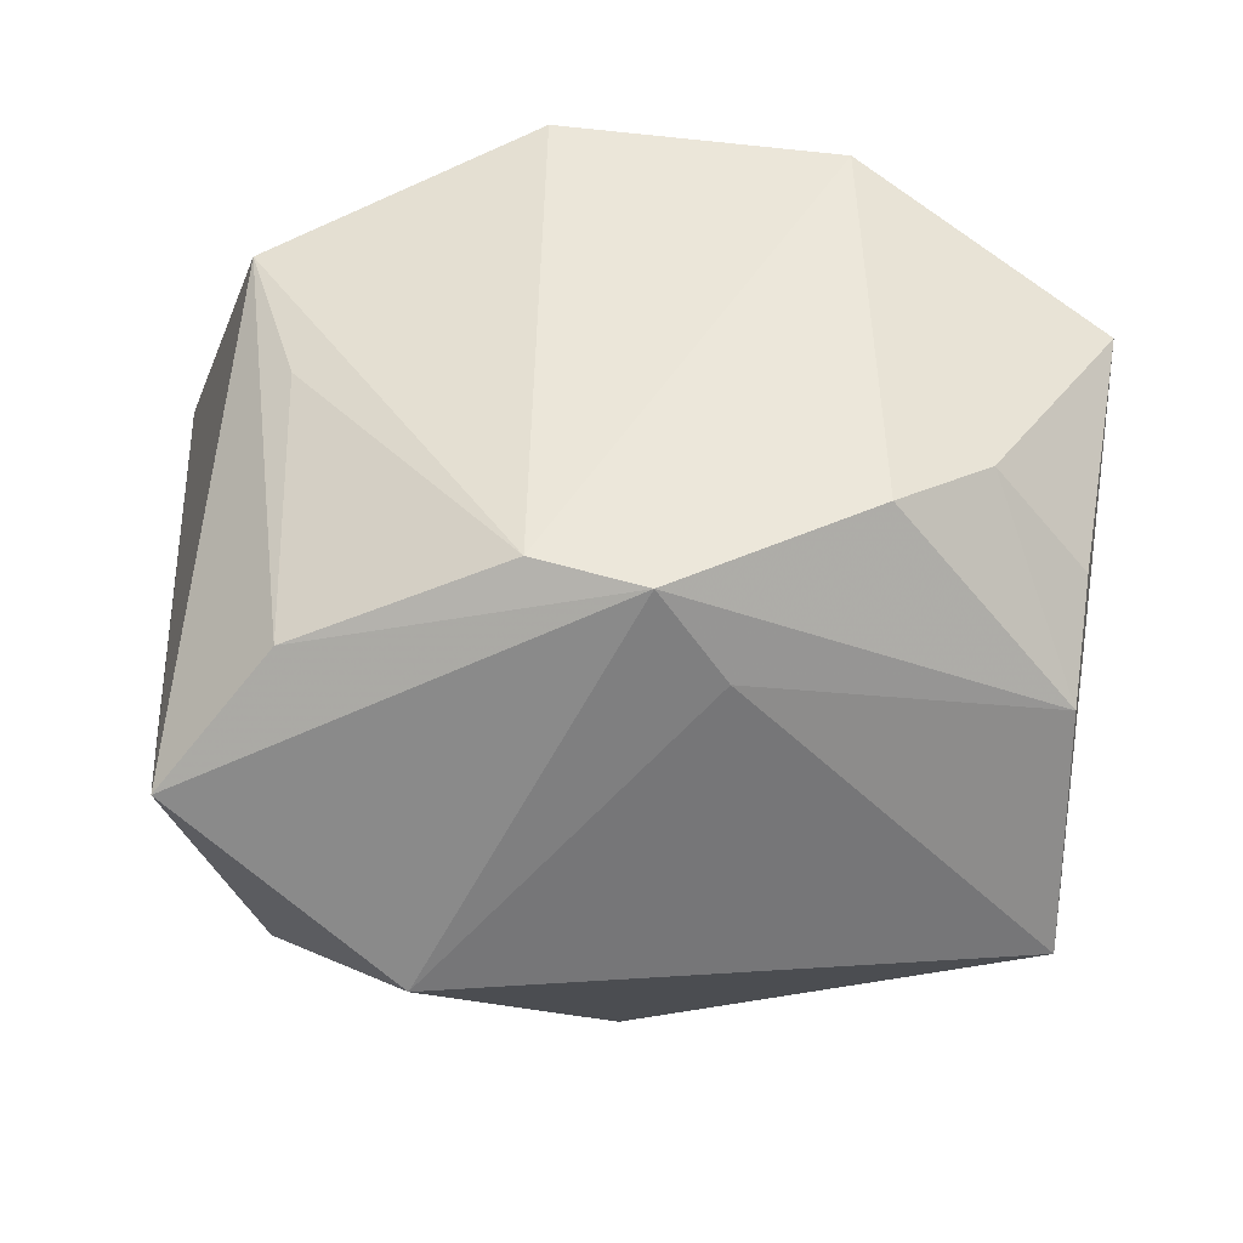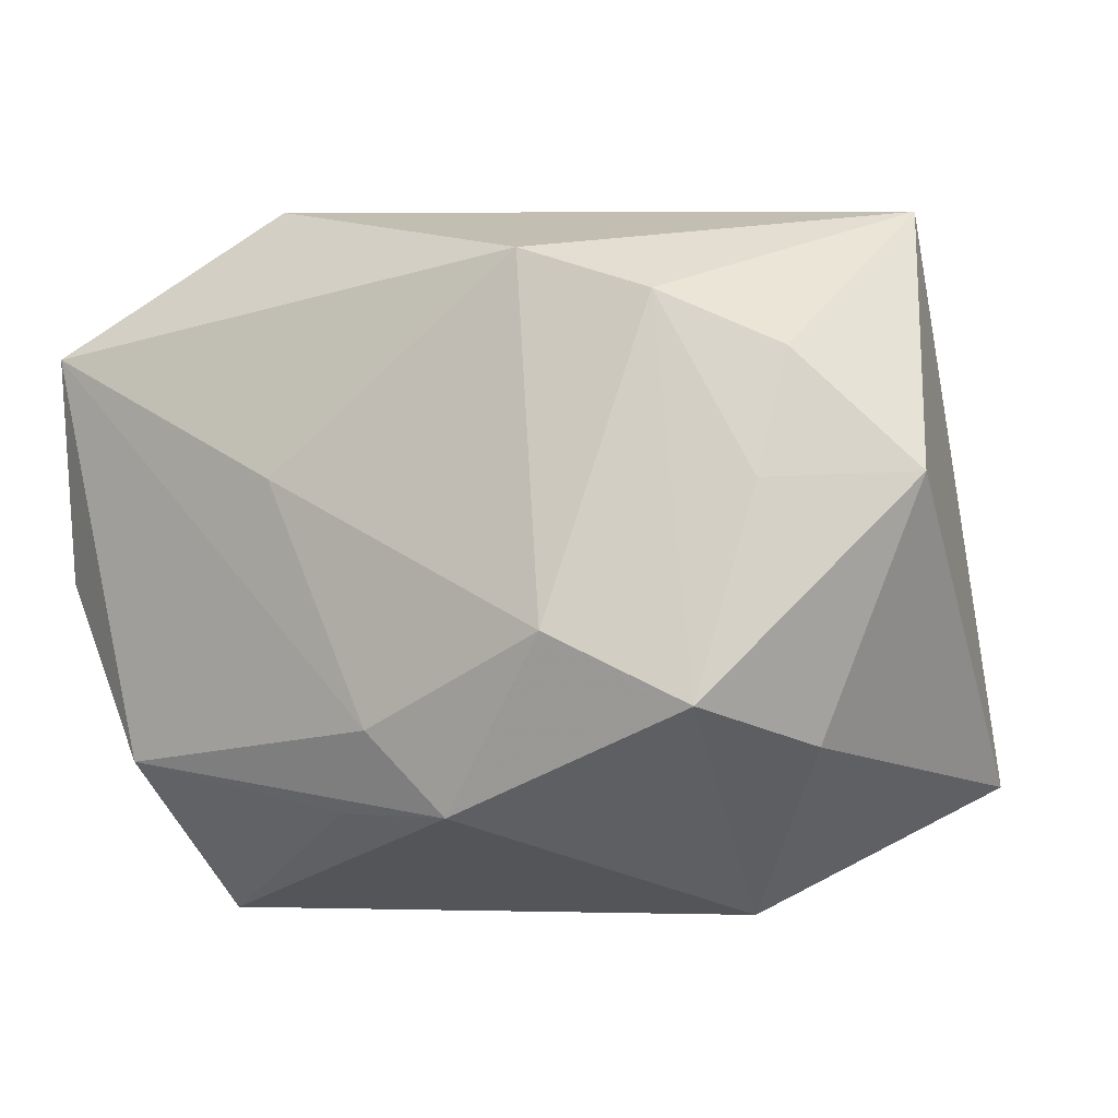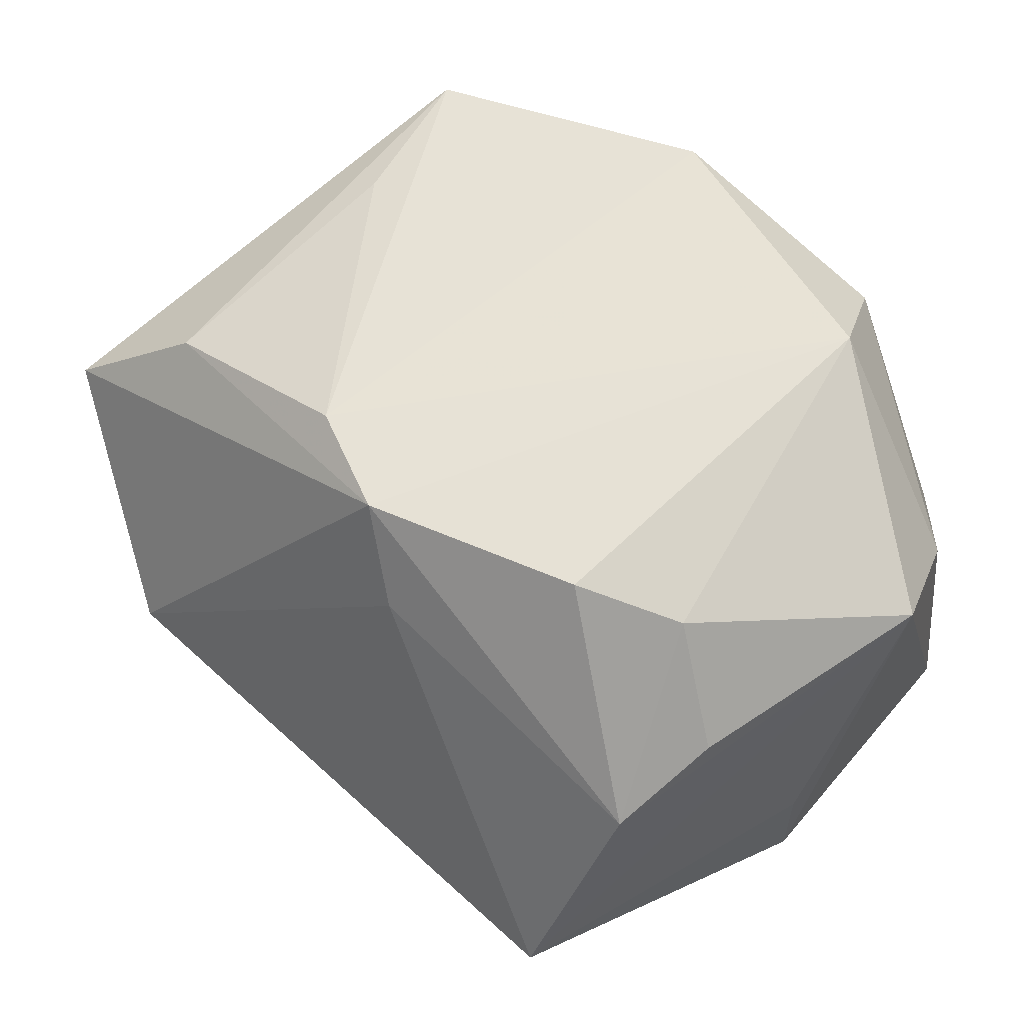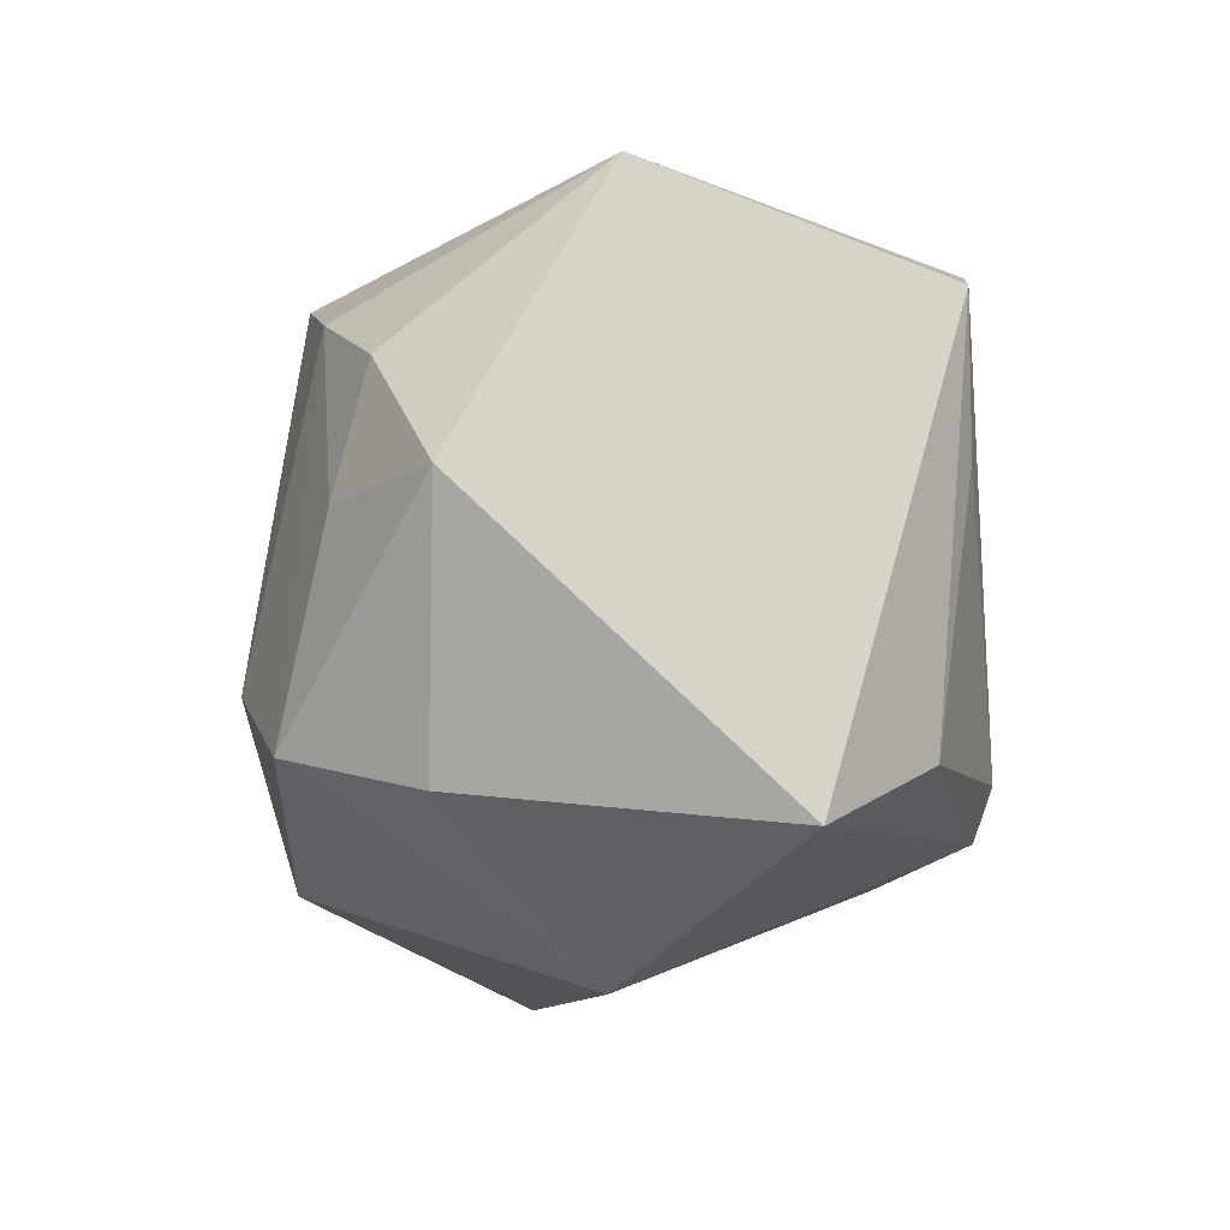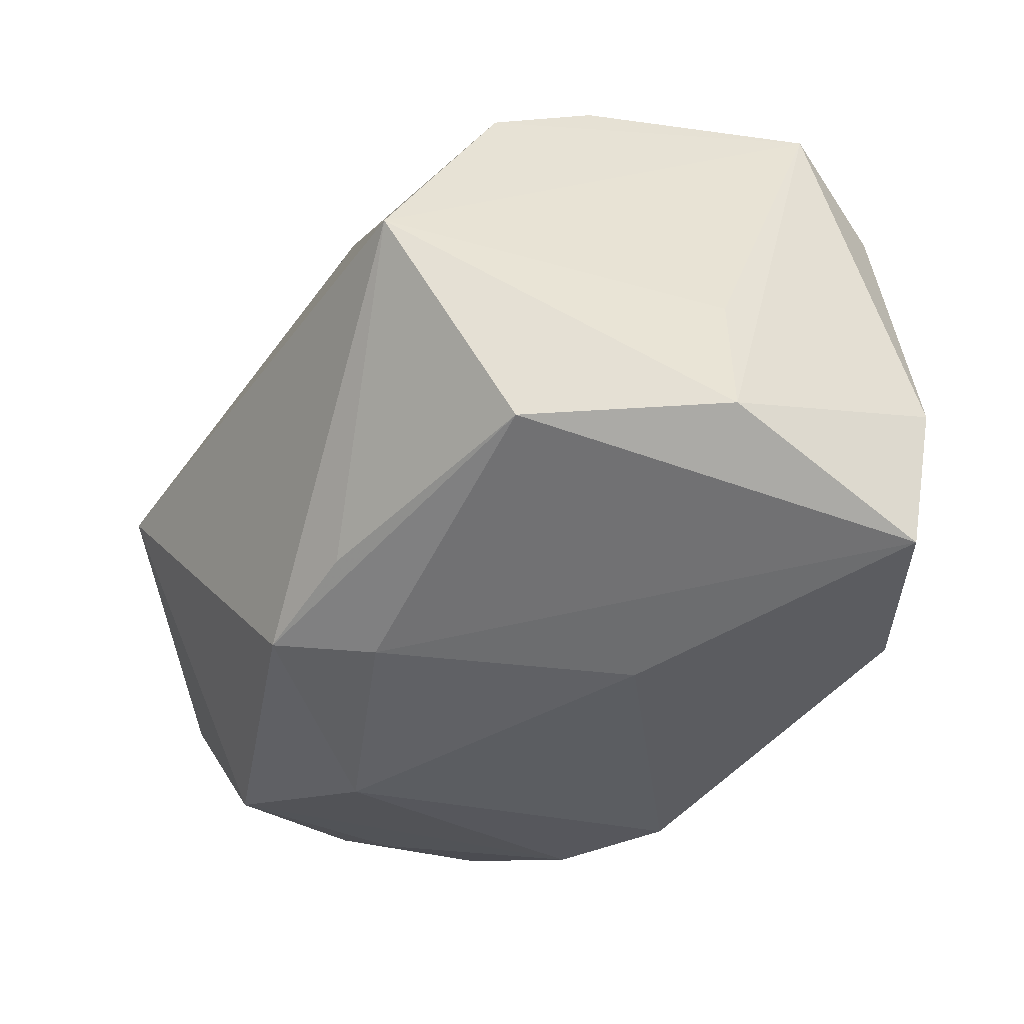
<metadata>
{"format":"obj","ext":"obj","renderer":"f3d","projection":"perspective","resolution":1024,"background":"white","views":[{"elev":53.9,"azim":-6.3,"up":"+Z"},{"elev":-5.9,"azim":-152.7,"up":"+Y"},{"elev":63.3,"azim":41.8,"up":"+Z"},{"elev":-9.5,"azim":-93.4,"up":"+Y"},{"elev":-42.7,"azim":58.3,"up":"+Z"}]}
</metadata>
<code>
v 0.03581 -0.003657 -0.008113
v -0.009776 -0.01547 0.02762
v 0.01585 -0.01321 0.02722
v 0.02885 -0.0218 0.01208
v -0.03709 -0.02104 0.01107
v -0.02736 0.01848 0.02322
v 0.003585 -0.02249 0.0203
v -0.0291 0.001575 -0.02175
v 0.02835 0.02225 0.007415
v -0.02044 -0.03143 -0.002085
v 0.01455 0.02827 0.01995
v 0.02755 -0.01892 -0.02152
v 0.03597 -0.003435 -0.01915
v -0.02553 -0.0155 -0.02539
v -0.004553 0.02887 -0.0001712
v 0.03092 -0.01321 0.01675
v 0.03649 0.0167 -0.01066
v 0.006215 -0.02324 -0.02284
v -0.004274 -0.02365 -0.02469
v 0.02758 -0.03143 -0.005887
v -0.0348 0.02535 -0.001917
v -0.01014 0.02045 -0.02431
v -0.01441 -0.009793 -0.02856
v -0.001352 -0.01918 0.02762
v 0.02401 -0.009042 0.02485
v 0.03424 0.01539 -0.02389
v 0.01601 0.02761 -0.01729
v 0.03361 0.0155 0.01374
v -0.02731 -0.01588 0.02046
v 0.001786 -0.01687 -0.02678
v 0.01089 0.003293 -0.02695
v 0.03665 0.006395 0.01959
v -0.03053 0.01189 -0.01902
v -0.03981 0.002238 -0.01461
v 0.01819 0.01974 0.02762
v -0.02099 0.01649 -0.02271
v -0.02491 0.006167 0.02366
v -0.03118 -0.01829 -0.01472
v -0.004168 0.02587 0.02732
f 31 22 26
f 21 33 34
f 27 26 22
f 22 21 27
f 39 35 11
f 39 21 6
f 39 6 2
f 2 35 39
f 11 35 28
f 34 14 38
f 38 14 10
f 23 22 31
f 24 35 2
f 24 3 35
f 2 6 37
f 5 21 34
f 6 21 5
f 34 38 5
f 5 38 10
f 10 24 5
f 36 21 22
f 33 21 36
f 22 23 36
f 36 23 14
f 11 27 15
f 15 27 21
f 15 39 11
f 21 39 15
f 32 28 35
f 20 1 32
f 4 32 16
f 20 32 4
f 3 24 4
f 9 27 11
f 11 28 9
f 31 26 30
f 26 12 30
f 30 23 31
f 20 12 13
f 13 1 20
f 13 12 26
f 13 32 1
f 10 20 7
f 7 24 10
f 20 4 7
f 7 4 24
f 2 37 29
f 29 24 2
f 29 5 24
f 29 37 6
f 6 5 29
f 8 36 14
f 33 36 8
f 8 14 34
f 34 33 8
f 35 3 25
f 25 32 35
f 16 32 25
f 25 4 16
f 3 4 25
f 26 27 17
f 27 9 17
f 17 9 28
f 28 32 17
f 17 13 26
f 32 13 17
f 14 23 19
f 23 30 19
f 10 14 19
f 19 20 10
f 19 30 12
f 18 12 20
f 20 19 18
f 18 19 12

</code>
